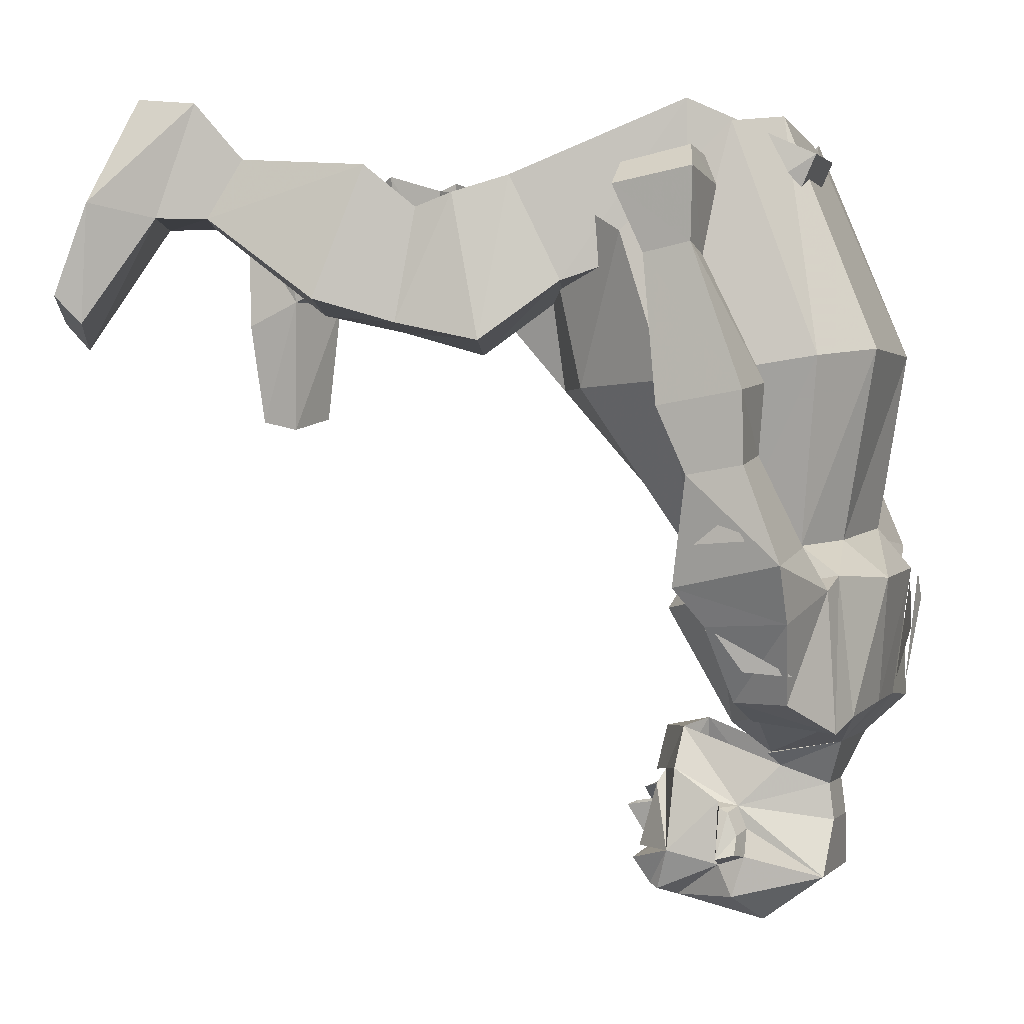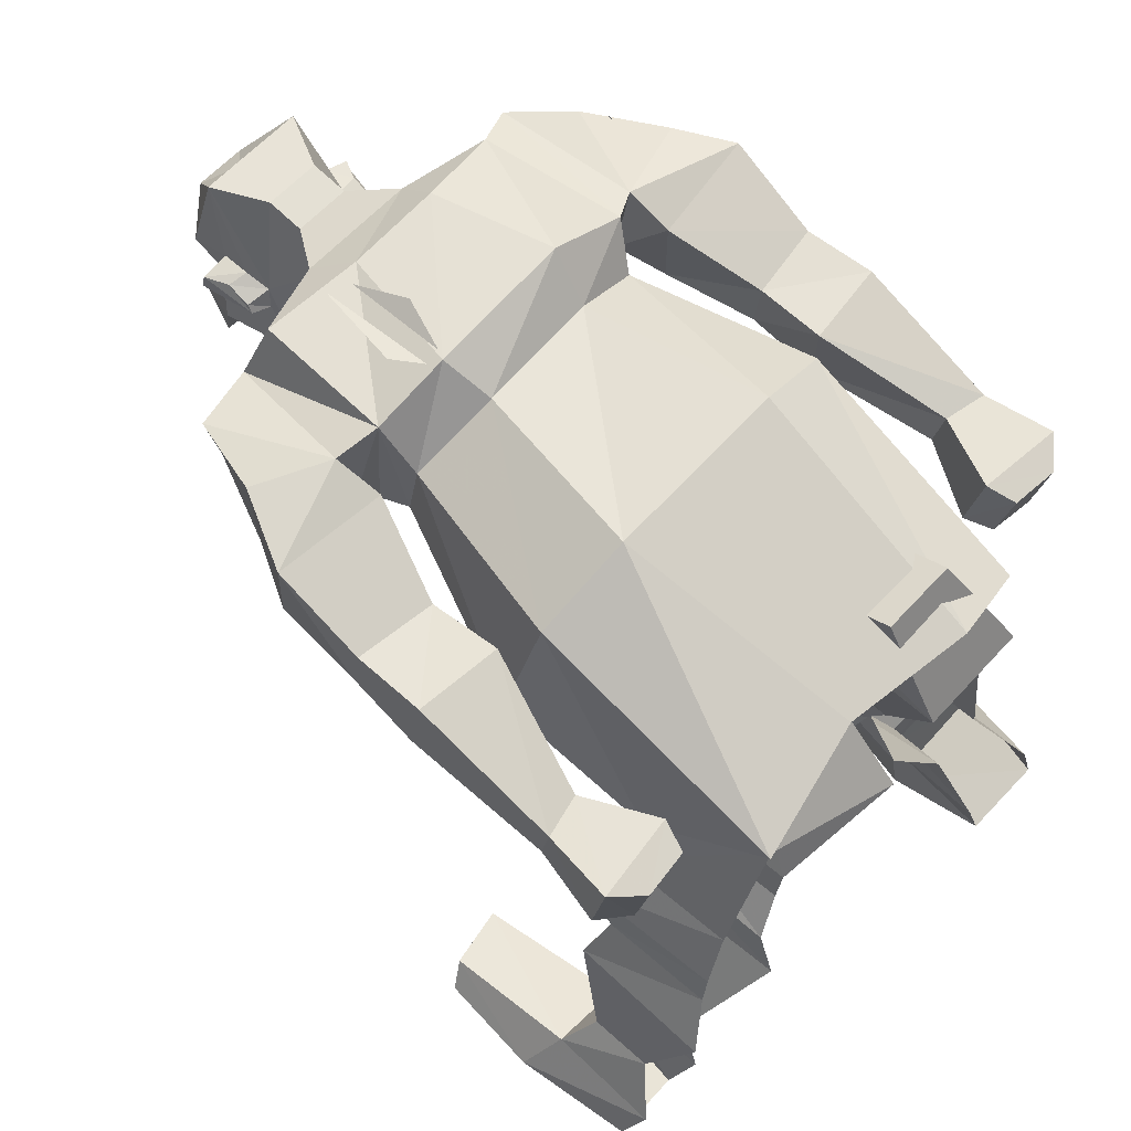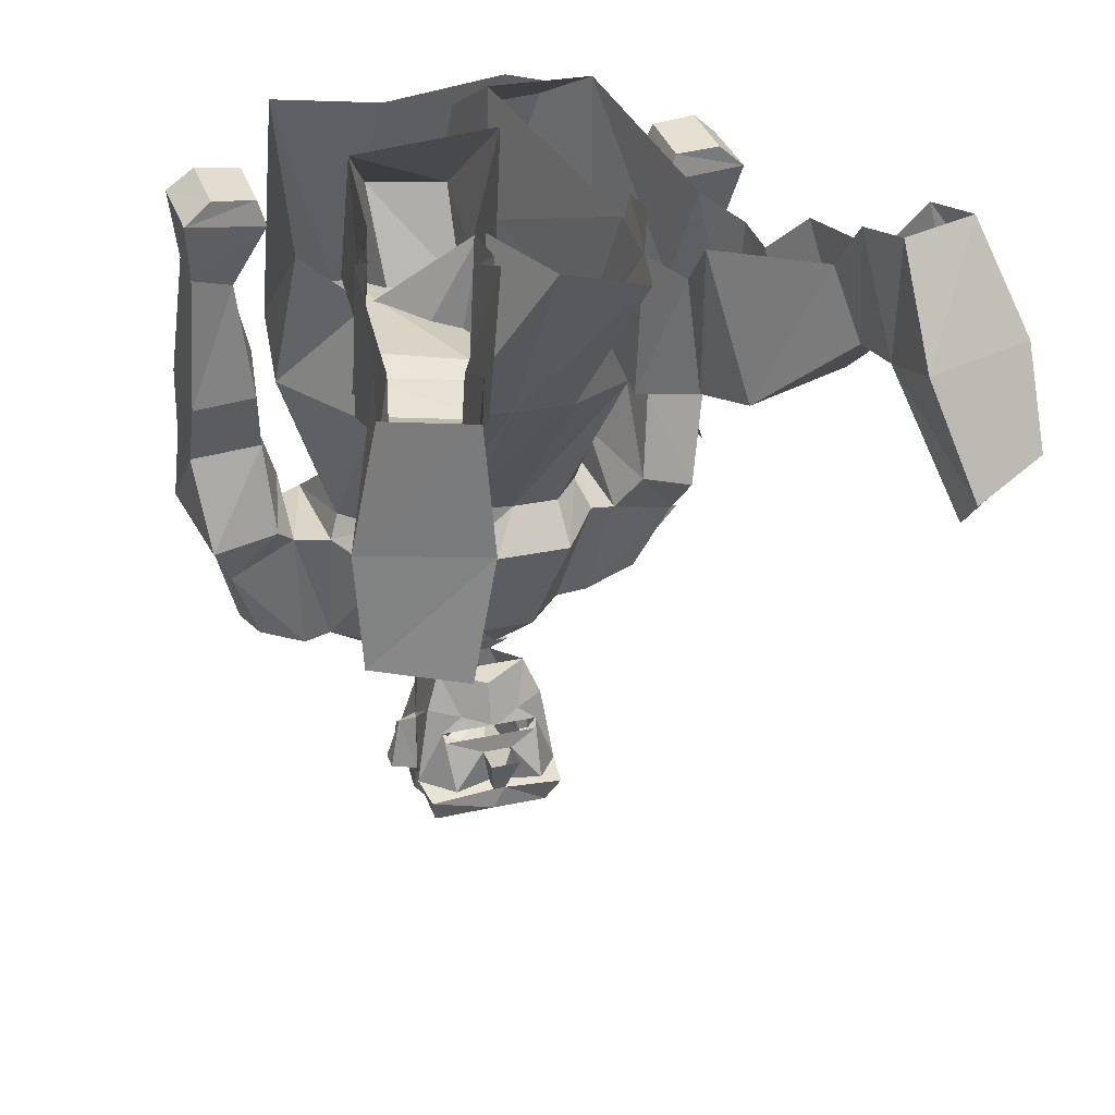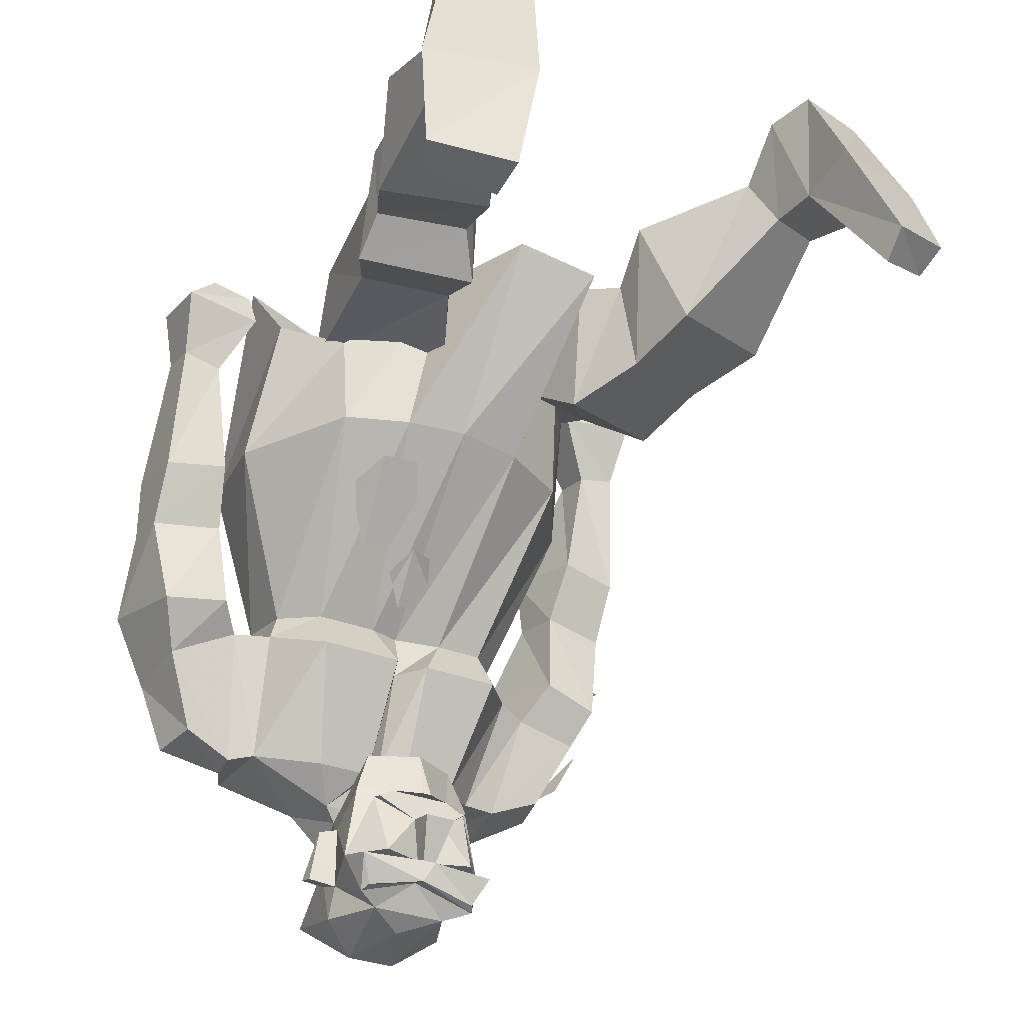
<metadata>
{"format":"obj","ext":"obj","renderer":"f3d","projection":"perspective","resolution":1024,"background":"white","views":[{"elev":0.8,"azim":-69.8,"up":"+Y"},{"elev":62.1,"azim":132.4,"up":"+Z"},{"elev":25.9,"azim":160.1,"up":"+Y"},{"elev":-31.6,"azim":150.7,"up":"+Y"}]}
</metadata>
<code>
v -0.04688 -1.133 0.3359
v 0 -1.141 0.3047
v 0.01562 -1.141 0.3047
v 0.0625 -1.133 0.3359
v 0.1016 -1.156 0.3281
v -0.07812 -1.156 0.3281
v -0.125 -1.266 0.3594
v -0.1016 -1.125 0.3672
v -0.07031 -1.055 0.375
v 0.01562 -1.062 0.3203
v 0.07812 -1.117 0.5469
v 0.1094 -1.188 0.4766
v 0.09375 -1.055 0.375
v 0.1172 -1.125 0.3672
v -0.08594 -1.188 0.4766
v -0.0625 -1.117 0.5469
v -0.03125 -1.148 0.625
v -0.07812 -1.07 0.6562
v -0.09375 -1.094 0.5312
v 0.1016 -1.094 0.5312
v 0.1172 -1.07 0.6562
v 0.0625 -1.148 0.625
v 0.0625 -1.211 0.6328
v 0.1016 -1.305 0.625
v 0.1172 -1.227 0.4922
v 0.1484 -1.234 0.4844
v 0.1484 -1.195 0.4688
v 0.1172 -1.18 0.4453
v 0.1406 -1.266 0.3594
v 0.08594 -1.266 0.2969
v 0.03125 -1.195 0.3047
v 0.1016 -1.164 0.3047
v -0.02344 -1.195 0.3047
v -0.07031 -1.164 0.3047
v -0.07812 -1.266 0.2969
v -0.007812 -1.266 0.3203
v -0.1172 -1.281 0.2969
v -0.09375 -1.328 0.3203
v -0.1016 -1.336 0.3359
v -0.1016 -1.289 0.4453
v -0.1016 -1.18 0.4453
v 0.1641 -1.281 0.4531
v 0.1641 -1.273 0.4844
v 0.1172 -1.273 0.4922
v 0.1172 -1.289 0.4453
v 0.1484 -1.188 0.4531
v 0.1172 -1.344 0.4688
v 0.07812 -1.352 0.3594
v 0.1172 -1.336 0.3359
v -0.1016 -1.273 0.4922
v -0.1406 -1.266 0.4844
v -0.1484 -1.273 0.4531
v -0.125 -1.188 0.4531
v -0.125 -1.195 0.4688
v -0.08594 -1.227 0.4922
v -0.07812 -1.305 0.625
v -0.03125 -1.211 0.6328
v 0.08594 -1 0.7109
v -0.07031 -1 0.7188
v -0.2031 -1.016 0.7031
v -0.07031 -1.094 0.5312
v -0.1953 -1.023 0.5391
v -0.125 -1.039 0.4766
v -0.03125 -1.039 0.4766
v 0.01562 -1.016 0.4922
v 0.04688 -1.039 0.4766
v 0.1406 -1.039 0.4766
v 0.25 -1.023 0.5391
v 0.25 -1.016 0.7031
v 0.2578 -0.7891 0.6953
v 0.1328 -0.7812 0.7344
v -0.1094 -0.7891 0.7422
v -0.2422 -0.7812 0.6875
v -0.2656 -1.039 0.6875
v -0.2578 -1.023 0.5469
v -0.2969 -0.8359 0.5
v -0.2422 -0.8203 0.4766
v -0.1641 -0.8438 0.375
v -0.02344 -0.8438 0.375
v 0.01562 -0.8438 0.4375
v 0.03906 -0.8438 0.375
v 0.1875 -0.8438 0.375
v 0.2578 -0.8047 0.4766
v 0.3203 -0.8047 0.5
v 0.2969 -1.039 0.5469
v 0.2891 -1.039 0.6094
v 0.3281 -0.8047 0.6797
v 0.2422 -0.7578 0.4844
v 0.2422 -0.7344 0.6094
v 0.1094 -0.7109 0.6797
v -0.1016 -0.7266 0.6641
v -0.2109 -0.7344 0.6172
v -0.2891 -0.8047 0.6797
v -0.375 -0.9844 0.6328
v -0.3516 -0.9844 0.5391
v -0.4141 -0.8594 0.5078
v -0.3359 -0.7656 0.4531
v -0.2969 -0.7344 0.6406
v -0.125 -1.234 0.4844
v -0.1016 -1.344 0.4688
v -0.03125 -1.391 0.5078
v 0.01562 -1.336 0.5625
v 0.01562 -1.273 0.2969
v 0.01562 -1.312 0.2969
v -0.007812 -1.273 0.2969
v -0.02344 -1.203 0.2578
v 0.03125 -1.203 0.2578
v 0.01562 -1.266 0.3203
v 0.1328 -1.281 0.2969
v 0.1094 -1.328 0.3203
v 0.01562 -1.305 0.3281
v 0.01562 -1.352 0.3594
v -0.05469 -1.352 0.3594
v 0.01562 -1.375 0.3984
v 0.05469 -1.391 0.5078
v -0.1094 -0.007812 0.5625
v -0.25 -0.03125 0.5078
v -0.2656 -0.4219 0.6562
v -0.1328 -0.4062 0.7266
v 0.1094 -0.03906 0.5703
v 0.1719 -0.4062 0.7188
v 0.3203 0 0.5234
v 0.3203 -0.4219 0.6406
v 0.3359 -0.2109 0.3281
v 0.3594 -0.4609 0.4141
v 0.2422 -0.2734 0.2344
v 0.25 -0.4688 0.1953
v 0.07812 -0.1328 0.1328
v 0.1328 -0.4609 0.1641
v 0.01562 -0.1484 -0.0625
v 0.02344 -0.4609 0.1484
v -0.1328 -0.1797 -0.07812
v -0.09375 -0.4688 0.1641
v -0.1797 -0.1016 0.1406
v -0.2188 -0.4688 0.2344
v -0.2969 -0.2109 0.3281
v -0.3203 -0.4609 0.4141
v -0.2109 -0.7578 0.4844
v 0.1797 -0.7656 0.4219
v 0.07031 -0.7656 0.4219
v 0.01562 -0.7656 0.4375
v -0.07031 -0.7656 0.4219
v -0.1562 -0.7656 0.4219
v -0.3984 -0.2656 0.5
v -0.3438 -0.1484 0.5078
v -0.4844 -0.1328 0.5078
v -0.4688 -0.25 0.5
v -0.3359 -0.4688 0.5859
v -0.3672 -0.4922 0.4297
v -0.3984 -0.2812 0.4219
v -0.3438 -0.1719 0.3828
v -0.3594 -0.1016 0.4922
v -0.4375 -0.09375 0.4922
v -0.4375 -0.1172 0.375
v -0.4844 -0.1562 0.375
v -0.4688 -0.2656 0.4219
v -0.4766 -0.4844 0.5859
v -0.3438 -0.5859 0.5781
v -0.3516 -0.6016 0.4766
v -0.4688 -0.6172 0.4922
v -0.4766 -0.5078 0.4453
v -0.3594 -0.125 0.3828
v 0.4375 -0.8672 0.5078
v 0.3828 -1 0.5391
v 0.3594 -0.7656 0.4531
v 0.4766 -0.7891 0.4531
v 0.4375 -0.875 0.6562
v 0.3984 -1.008 0.6328
v 0.5 -0.6016 0.5859
v 0.3672 -0.5859 0.5781
v 0.3125 -0.7344 0.6406
v 0.5 -0.75 0.6484
v 0.5 -0.6172 0.4922
v 0.5 -0.5078 0.4453
v 0.5 -0.4844 0.5859
v 0.3594 -0.4688 0.5859
v 0.375 -0.6016 0.4766
v 0.3906 -0.4922 0.4297
v 0.4219 -0.2812 0.4219
v 0.4922 -0.2656 0.4219
v 0.4922 -0.25 0.5
v 0.4219 -0.2656 0.5
v 0.3672 -0.1484 0.5078
v 0.3672 -0.1719 0.3828
v 0.5078 -0.1562 0.375
v 0.5078 -0.1328 0.5078
v 0.4609 -0.09375 0.4922
v 0.3828 -0.1016 0.4922
v 0.3828 -0.125 0.3828
v 0.4609 -0.1172 0.375
v -0.4766 -0.7266 0.5078
v -0.4766 -0.7188 0.6172
v -0.4766 -0.6953 0.5469
v -0.4141 -0.9297 0.5703
v -0.3906 -0.9375 0.6484
v -0.4375 -0.8672 0.5312
v -0.4375 -0.8516 0.6484
v -0.4375 -0.7969 0.4609
v -0.4688 -0.6016 0.5859
v -0.4844 -0.7578 0.6484
v 0.04688 -0.6406 0.3047
v 0.07812 -0.6797 0.3438
v 0.0625 -0.6953 0.3594
v 0.03906 -0.7266 0.3828
v 0.007812 -0.7188 0.3828
v -0.007812 -0.6797 0.3516
v 0.007812 -0.6484 0.3125
v 0.1641 -0.5234 0.2031
v 0.2031 -0.5703 0.2422
v 0.1797 -0.6172 0.2812
v 0.1484 -0.6562 0.3125
v 0.09375 -0.6406 0.3047
v 0.07031 -0.5703 0.25
v 0.09375 -0.5156 0.2031
v 0.1562 -0.9922 0.7188
v 0.1875 -0.8359 0.7422
v 0.1562 -0.7891 0.7422
v 0.125 -0.7969 0.7344
v 0.09375 -0.8828 0.7422
v 0.1172 -0.9766 0.7109
v 0.3438 -0.1094 -0.6719
v 0.4766 -0.1016 -0.6328
v 0.5078 -0.3047 -0.6016
v 0.3203 -0.3125 -0.6562
v 0.3203 -0.2656 -0.5547
v 0.3125 -0.07812 -0.5859
v 0.3125 -0.2344 -0.4766
v 0.3047 -0.1172 -0.4766
v 0.2031 -0.2812 -0.2734
v 0.1875 -0.03906 -0.2891
v 0.1953 -0.2578 -0.1719
v 0.1875 -0.07031 -0.1875
v 0.1484 -0.3203 -0.1094
v 0.1406 -0.08594 -0.1172
v 0.1484 -0.2891 -0.01562
v 0.1406 -0.07812 -0.02344
v 0.01562 -0.3281 0.2656
v 0.007812 0 0.2422
v 0.03125 -0.1562 0.4609
v 0.2422 -0.04688 0.3203
v 0.1641 -0.1562 0.5078
v 0.1484 -0.3281 0.4453
v 0.2578 -0.2578 0.3359
v 0.3047 -0.2734 0.03125
v 0.2969 -0.07031 0.02344
v 0.3516 -0.3047 -0.05469
v 0.3359 -0.0625 -0.07031
v 0.3516 -0.25 -0.125
v 0.3438 -0.0625 -0.1406
v 0.3906 -0.2734 -0.2109
v 0.3906 -0.03125 -0.2344
v 0.4062 -0.2266 -0.4453
v 0.4062 -0.1172 -0.4453
v 0.4531 -0.2656 -0.5156
v 0.4531 -0.07031 -0.5469
v 0.3516 -0.5234 -0.5703
v 0.4609 -0.5 -0.5469
v 0.3516 -0.5078 -0.6406
v 0.4922 -0.4844 -0.5938
v -0.1406 -0.07812 0.625
v -0.01562 -0.07812 0.625
v -0.03125 0.01562 0.4219
v -0.2188 0.01562 0.4219
v -0.2188 -0.2188 0.4219
v -0.1406 -0.25 0.5469
v -0.01562 -0.25 0.5469
v -0.03125 -0.2188 0.4219
v -0.1406 -0.1172 0.07812
v -0.125 -0.3047 0.1719
v -0.1484 -0.1562 0
v -0.1484 -0.4062 0.03125
v -0.1953 -0.1797 -0.07031
v -0.2109 -0.3672 -0.09375
v -0.1875 -0.1016 -0.1562
v -0.2344 -0.3359 -0.2344
v -0.3125 -0.07812 -0.3438
v -0.3359 -0.1875 -0.3984
v -0.3125 0.007812 -0.4297
v -0.3438 -0.1875 -0.4844
v -0.3359 0.01562 -0.5156
v -0.3438 -0.1641 -0.6016
v -0.4688 0.02344 -0.4766
v -0.5391 -0.1562 -0.5391
v -0.4453 0.01562 -0.3828
v -0.4688 -0.1797 -0.4453
v -0.4062 -0.07812 -0.3125
v -0.4297 -0.1797 -0.3672
v -0.3906 -0.09375 -0.09375
v -0.4297 -0.3203 -0.1719
v -0.3516 -0.1641 -0.01562
v -0.3672 -0.3594 -0.04688
v -0.3438 -0.1406 0.04688
v -0.3438 -0.3906 0.09375
v -0.2969 -0.1094 0.1328
v -0.2812 -0.2891 0.2188
v -0.5156 -0.3594 -0.5625
v -0.4062 -0.3984 -0.6094
v -0.5391 -0.3125 -0.6016
v -0.4062 -0.3516 -0.6562
v 0.02344 -0.3281 0.4141
v -0.08594 0 0.5312
v -0.08594 0 0.5312
v -0.08594 0 0.5312
f 1 2 3
f 1 3 4
f 1 4 5
f 1 5 6
f 1 2 3
f 1 3 4
f 1 4 5
f 1 5 6
f 1 6 7
f 1 7 8
f 1 8 9
f 1 9 10
f 1 10 2
f 11 12 13
f 13 12 14
f 13 14 4
f 13 4 10
f 13 10 9
f 9 15 16
f 16 15 17
f 16 17 18
f 16 18 19
f 16 19 11
f 11 19 20
f 11 20 21
f 11 21 22
f 11 22 12
f 12 22 23
f 12 23 24
f 12 24 25
f 12 25 26
f 12 26 27
f 12 27 28
f 12 28 14
f 14 28 29
f 14 29 4
f 4 29 5
f 5 29 30
f 5 30 31
f 5 31 32
f 32 31 33
f 32 33 34
f 34 33 6
f 6 33 35
f 6 35 7
f 7 36 37
f 7 37 38
f 7 38 39
f 7 39 40
f 7 40 41
f 7 41 8
f 8 41 15
f 8 15 9
f 3 10 4
f 10 3 2
f 42 43 44
f 42 44 45
f 42 45 46
f 42 46 43
f 43 46 26
f 43 26 25
f 43 25 44
f 44 25 24
f 44 24 47
f 44 47 45
f 45 47 48
f 45 48 49
f 45 49 29
f 45 29 28
f 45 28 46
f 46 28 27
f 46 27 26
f 40 50 51
f 40 51 52
f 40 52 41
f 41 52 53
f 41 53 15
f 15 53 54
f 15 54 55
f 15 55 56
f 15 56 57
f 15 57 17
f 17 57 23
f 17 23 22
f 17 22 18
f 18 22 21
f 18 21 58
f 18 58 59
f 18 59 60
f 18 60 61
f 61 60 62
f 61 62 63
f 61 63 64
f 61 64 65
f 61 65 20
f 20 65 66
f 20 66 67
f 20 67 68
f 20 68 21
f 21 68 69
f 21 69 58
f 58 69 70
f 58 70 71
f 58 71 59
f 59 71 72
f 59 72 60
f 60 72 73
f 60 73 74
f 60 74 75
f 60 75 62
f 62 75 76
f 62 76 77
f 62 77 63
f 63 77 78
f 63 78 64
f 64 78 79
f 64 79 65
f 65 79 80
f 65 80 66
f 66 80 81
f 66 81 67
f 67 81 82
f 67 82 68
f 68 82 83
f 68 83 84
f 68 84 85
f 68 85 69
f 69 85 86
f 69 86 70
f 70 86 87
f 70 87 84
f 70 84 83
f 70 83 88
f 70 88 89
f 70 89 71
f 71 89 90
f 71 90 72
f 72 90 91
f 72 91 73
f 73 91 92
f 73 92 77
f 73 77 93
f 73 93 74
f 74 93 94
f 74 94 95
f 74 95 75
f 75 95 96
f 75 96 76
f 76 96 97
f 76 97 98
f 76 98 93
f 76 93 77
f 50 55 99
f 50 99 51
f 51 99 52
f 52 99 54
f 52 54 53
f 55 54 99
f 56 55 50
f 56 50 100
f 56 100 101
f 56 101 102
f 56 102 24
f 56 24 57
f 57 24 23
f 103 104 105
f 103 105 106
f 103 106 107
f 103 107 108
f 103 108 29
f 103 29 109
f 103 109 104
f 104 109 110
f 104 110 111
f 104 111 39
f 104 39 38
f 104 38 105
f 105 38 37
f 105 37 36
f 105 36 33
f 105 33 106
f 36 35 33
f 31 30 108
f 31 108 107
f 110 49 111
f 111 49 48
f 111 48 112
f 111 112 113
f 111 113 39
f 39 113 40
f 40 113 100
f 40 100 50
f 109 29 49
f 109 49 110
f 113 101 100
f 101 113 114
f 101 114 115
f 101 115 102
f 102 115 24
f 24 115 47
f 47 115 48
f 48 115 114
f 48 114 112
f 112 114 113
f 118 137 138
f 118 138 92
f 118 92 119
f 119 92 91
f 119 91 121
f 121 91 90
f 121 90 123
f 123 90 89
f 123 89 125
f 125 89 88
f 125 88 127
f 127 88 139
f 127 139 129
f 129 139 140
f 129 140 131
f 131 140 141
f 131 141 133
f 133 141 142
f 133 142 135
f 135 142 143
f 135 143 137
f 137 143 138
f 138 143 78
f 138 78 77
f 138 77 92
f 144 145 146
f 144 146 147
f 144 150 145
f 145 150 151
f 145 151 152
f 145 152 153
f 145 153 146
f 146 153 154
f 146 154 155
f 146 155 147
f 147 155 156
f 150 156 151
f 151 156 155
f 151 155 162
f 151 162 152
f 152 162 154
f 152 154 153
f 155 154 162
f 163 164 85
f 163 85 84
f 163 84 165
f 163 165 166
f 163 166 167
f 163 167 164
f 164 167 168
f 164 168 86
f 164 86 85
f 168 167 87
f 168 87 86
f 169 170 171
f 169 171 172
f 169 172 173
f 170 177 165
f 170 165 171
f 171 165 84
f 171 84 87
f 171 87 172
f 172 87 167
f 172 167 166
f 172 166 173
f 173 166 177
f 177 166 165
f 179 182 183
f 179 183 184
f 179 184 180
f 180 184 185
f 180 185 181
f 181 185 186
f 181 186 182
f 182 186 183
f 183 186 187
f 183 187 188
f 183 188 184
f 184 188 189
f 184 189 185
f 185 189 190
f 185 190 186
f 186 190 187
f 187 190 188
f 188 190 189
f 93 197 94
f 94 197 95
f 95 197 96
f 96 197 198
f 96 198 97
f 97 198 159
f 97 159 158
f 97 158 98
f 98 158 199
f 98 199 200
f 98 200 93
f 93 200 197
f 197 200 198
f 198 200 160
f 198 160 159
f 200 199 160
f 143 142 79
f 143 79 78
f 142 141 80
f 142 80 79
f 141 140 81
f 141 81 80
f 140 139 82
f 140 82 81
f 139 88 83
f 139 83 82
f 230 229 231
f 230 231 232
f 232 231 233
f 232 233 234
f 234 233 235
f 234 235 236
f 236 235 237
f 236 237 238
f 238 237 239
f 238 239 240
f 240 239 241
f 240 241 242
f 240 242 243
f 240 243 244
f 240 244 245
f 245 244 246
f 245 246 247
f 247 246 248
f 247 248 249
f 249 248 250
f 249 250 251
f 243 237 235
f 243 235 244
f 244 235 233
f 244 233 246
f 246 233 231
f 246 231 248
f 248 231 229
f 248 229 250
f 260 261 262
f 260 262 263
f 260 263 264
f 260 264 265
f 260 265 261
f 261 265 266
f 261 266 262
f 262 266 267
f 262 267 268
f 268 267 269
f 268 269 270
f 270 269 271
f 270 271 272
f 272 271 273
f 272 273 274
f 274 273 275
f 288 289 290
f 290 289 291
f 290 291 292
f 292 291 293
f 292 293 294
f 294 293 295
f 294 295 263
f 263 295 264
f 264 295 269
f 264 269 267
f 264 267 266
f 264 266 265
f 275 273 291
f 275 291 289
f 271 269 295
f 271 295 293
f 271 293 273
f 273 293 291
f 237 243 242
f 237 242 300
f 237 300 239
f 239 300 241
f 241 300 242
f 7 35 36
f 29 108 30
f 116 117 118
f 116 118 119
f 116 119 120
f 120 119 121
f 120 121 122
f 122 121 123
f 122 123 124
f 124 123 125
f 124 125 126
f 126 125 127
f 126 127 128
f 128 127 129
f 128 129 130
f 130 129 131
f 130 131 132
f 132 131 133
f 132 133 134
f 134 133 135
f 134 135 136
f 136 135 137
f 136 137 117
f 117 137 118
f 144 147 148
f 144 148 149
f 144 149 150
f 147 156 157
f 147 157 148
f 148 157 158
f 148 158 159
f 148 159 149
f 149 159 160
f 149 160 161
f 149 161 150
f 150 161 156
f 169 173 174
f 169 174 175
f 169 175 170
f 170 175 176
f 170 176 177
f 173 177 178
f 173 178 174
f 174 178 179
f 174 179 180
f 174 180 175
f 175 180 181
f 175 181 176
f 176 181 182
f 176 182 178
f 176 178 177
f 182 179 178
f 160 199 161
f 161 199 157
f 161 157 156
f 199 158 157
f 221 222 223
f 221 223 224
f 221 224 225
f 221 225 226
f 226 225 227
f 226 227 228
f 228 227 229
f 228 229 230
f 251 250 252
f 251 252 253
f 253 252 254
f 253 254 255
f 255 254 223
f 255 223 222
f 256 257 254
f 256 254 225
f 256 225 258
f 256 258 257
f 257 258 259
f 257 259 223
f 257 223 254
f 254 223 225
f 225 223 224
f 225 224 258
f 258 224 259
f 259 224 223
f 250 229 227
f 250 227 252
f 252 227 225
f 252 225 254
f 274 275 276
f 276 275 277
f 276 277 278
f 278 277 279
f 278 279 280
f 280 279 281
f 280 281 282
f 282 281 283
f 282 283 284
f 284 283 285
f 284 285 286
f 286 285 287
f 286 287 288
f 288 287 289
f 285 296 297
f 285 297 279
f 285 279 283
f 285 283 296
f 296 283 298
f 296 298 299
f 296 299 297
f 297 299 279
f 279 299 281
f 279 281 283
f 283 281 298
f 298 281 299
f 279 277 287
f 279 287 285
f 277 275 289
f 277 289 287
f 191 192 193
f 194 195 196
f 201 202 203
f 201 203 204
f 201 204 205
f 201 205 206
f 201 206 207
f 208 209 210
f 208 210 211
f 208 211 212
f 208 212 213
f 208 213 214
f 215 216 217
f 218 219 220

</code>
